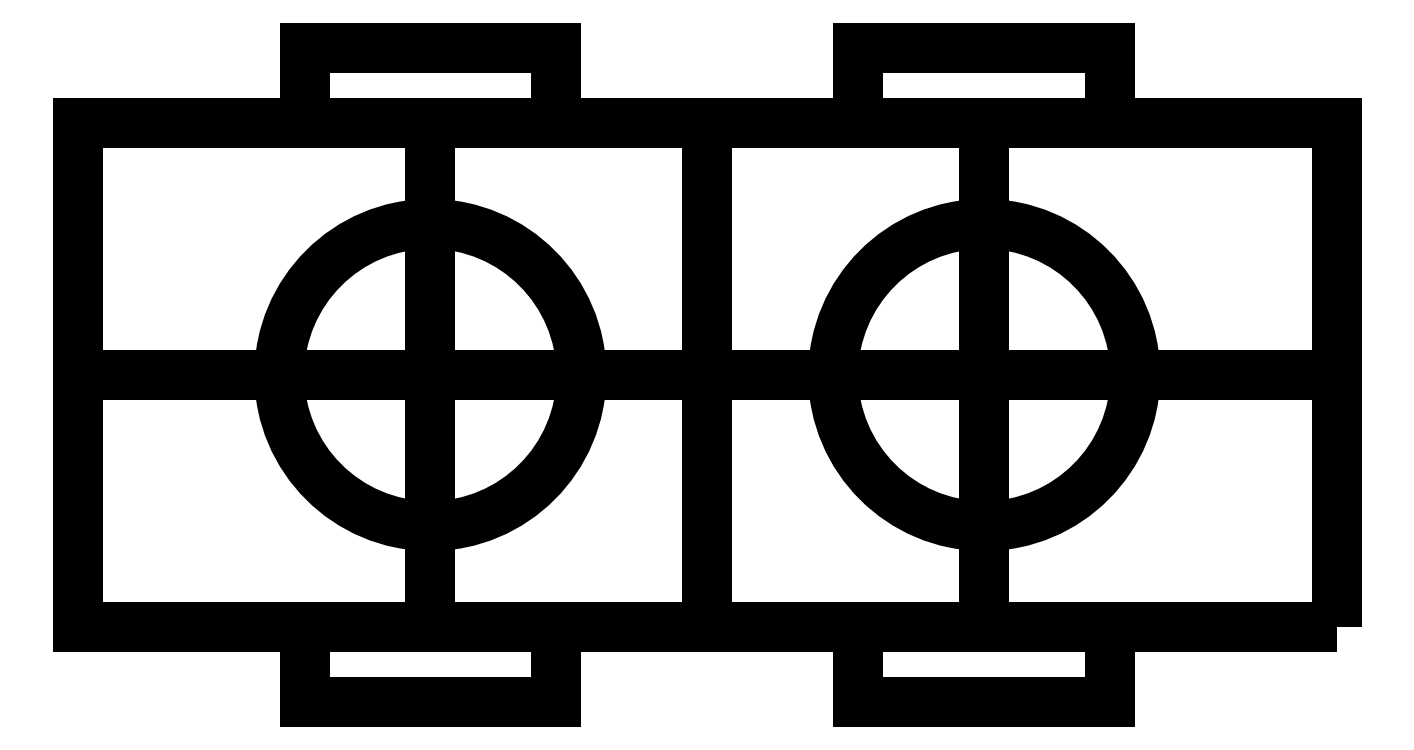
<metadata>
{"format":"dxf","ext":"dxf","renderer":"ezdxf+matplotlib","layout":"modelspace","background":"white","min_lineweight":24,"dpi":150}
</metadata>
<code>
0
SECTION
2
ENTITIES
0
LWPOLYLINE
8
0
90
4
70
1
43
0
10
50
20
0
10
0
20
0
10
0
20
20
10
50
20
20
0
LINE
8
0
10
25
20
20
30
0
11
25
21
0
31
0
0
LINE
8
0
10
0
20
10
30
0
11
50
21
10
31
0
0
CIRCLE
8
0
10
14
20
10
30
0
40
6
0
CIRCLE
8
0
10
36
20
10
30
0
40
6
0
LINE
8
0
10
14
20
0
30
0
11
14
21
20
31
0
0
LINE
8
0
10
36
20
0
30
0
11
36
21
20
31
0
0
LWPOLYLINE
8
0
90
4
70
1
43
0
10
19
20
0
10
9
20
0
10
9
20
-3
10
19
20
-3
0
LWPOLYLINE
8
0
90
4
70
1
43
0
10
41
20
1.079e-31
10
31
20
0
10
31
20
-3
10
41
20
-3
0
LWPOLYLINE
8
0
90
4
70
1
43
0
10
19
20
20
10
9
20
20
10
9
20
23
10
19
20
23
0
LWPOLYLINE
8
0
90
4
70
1
43
0
10
41
20
20
10
31
20
20
10
31
20
23
10
41
20
23
0
ENDSEC
0
EOF

</code>
